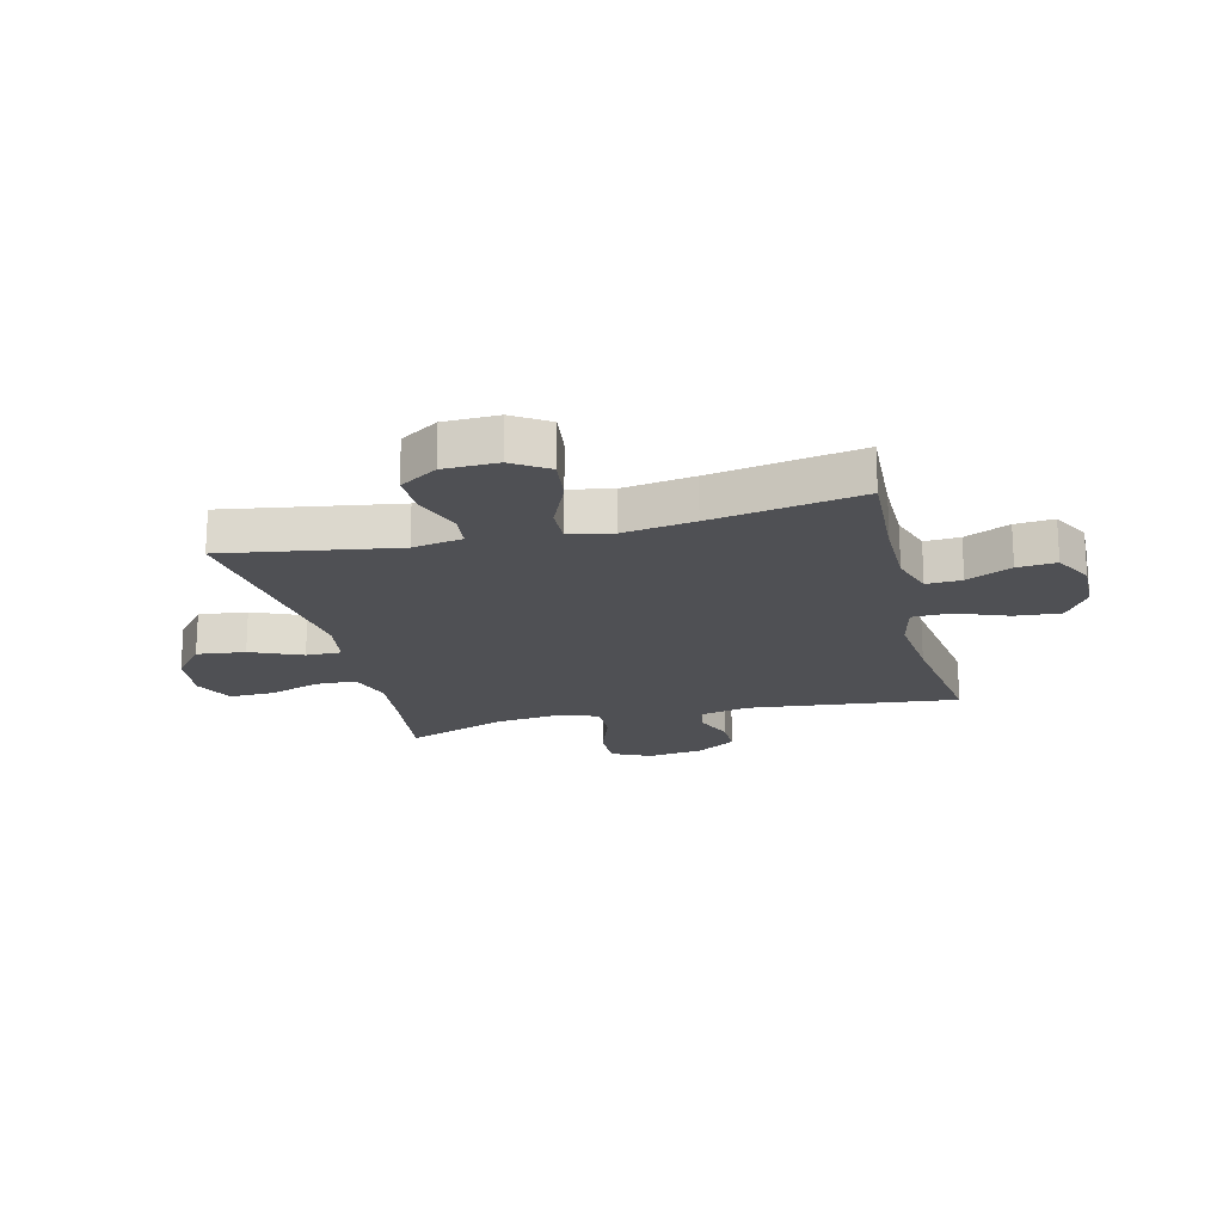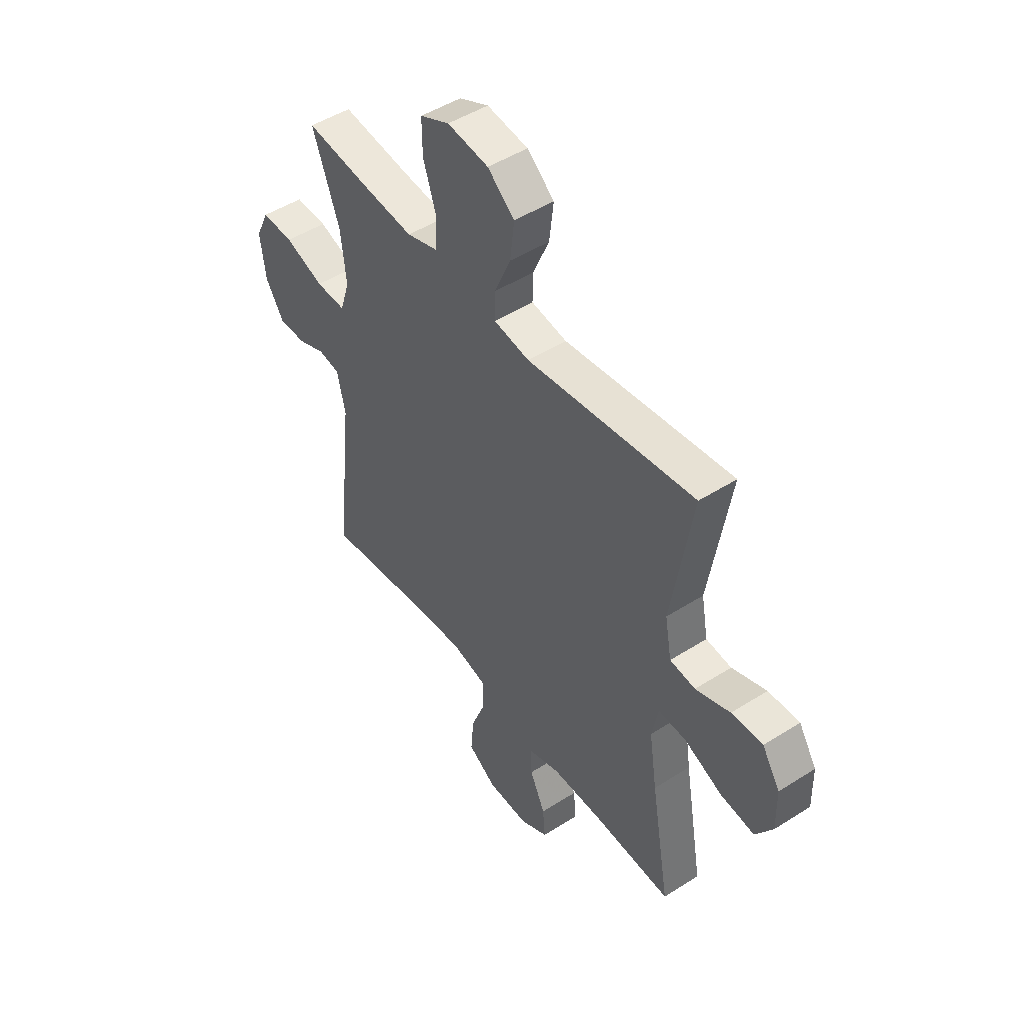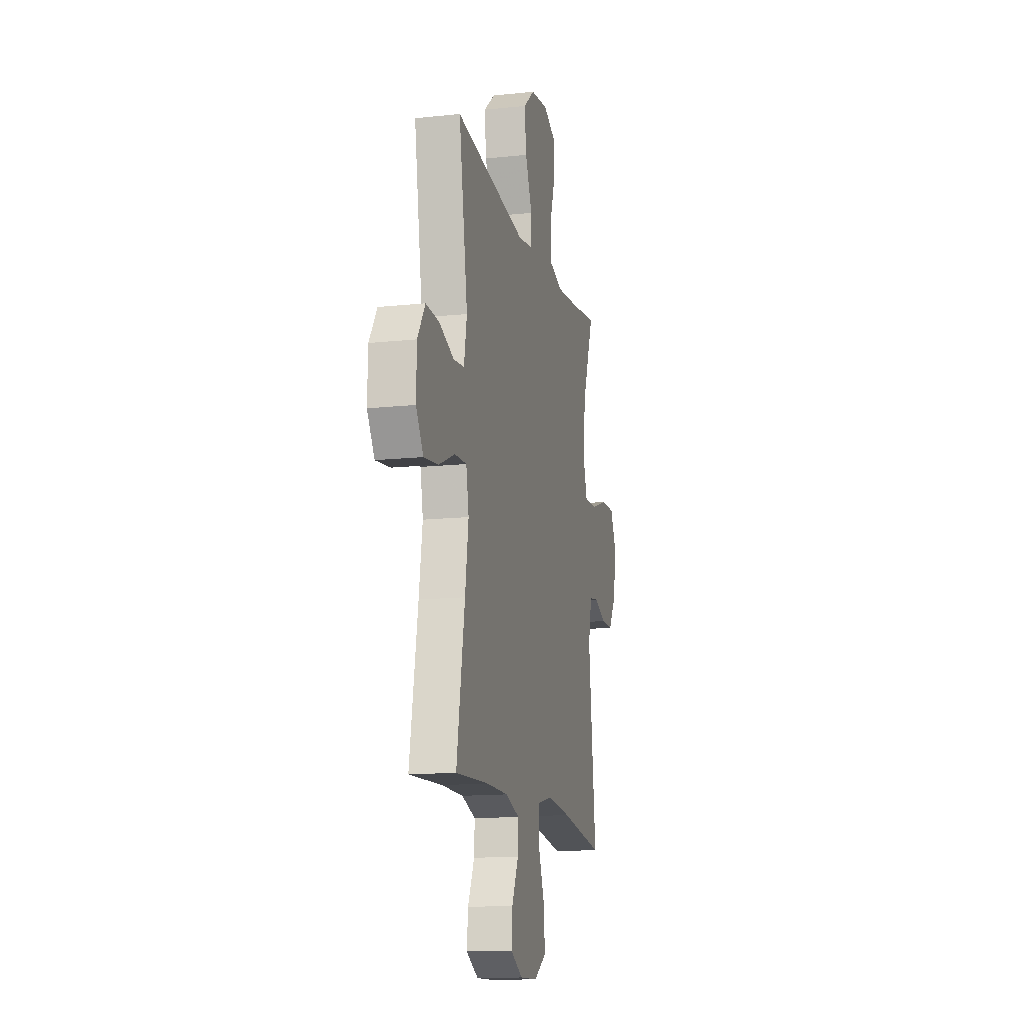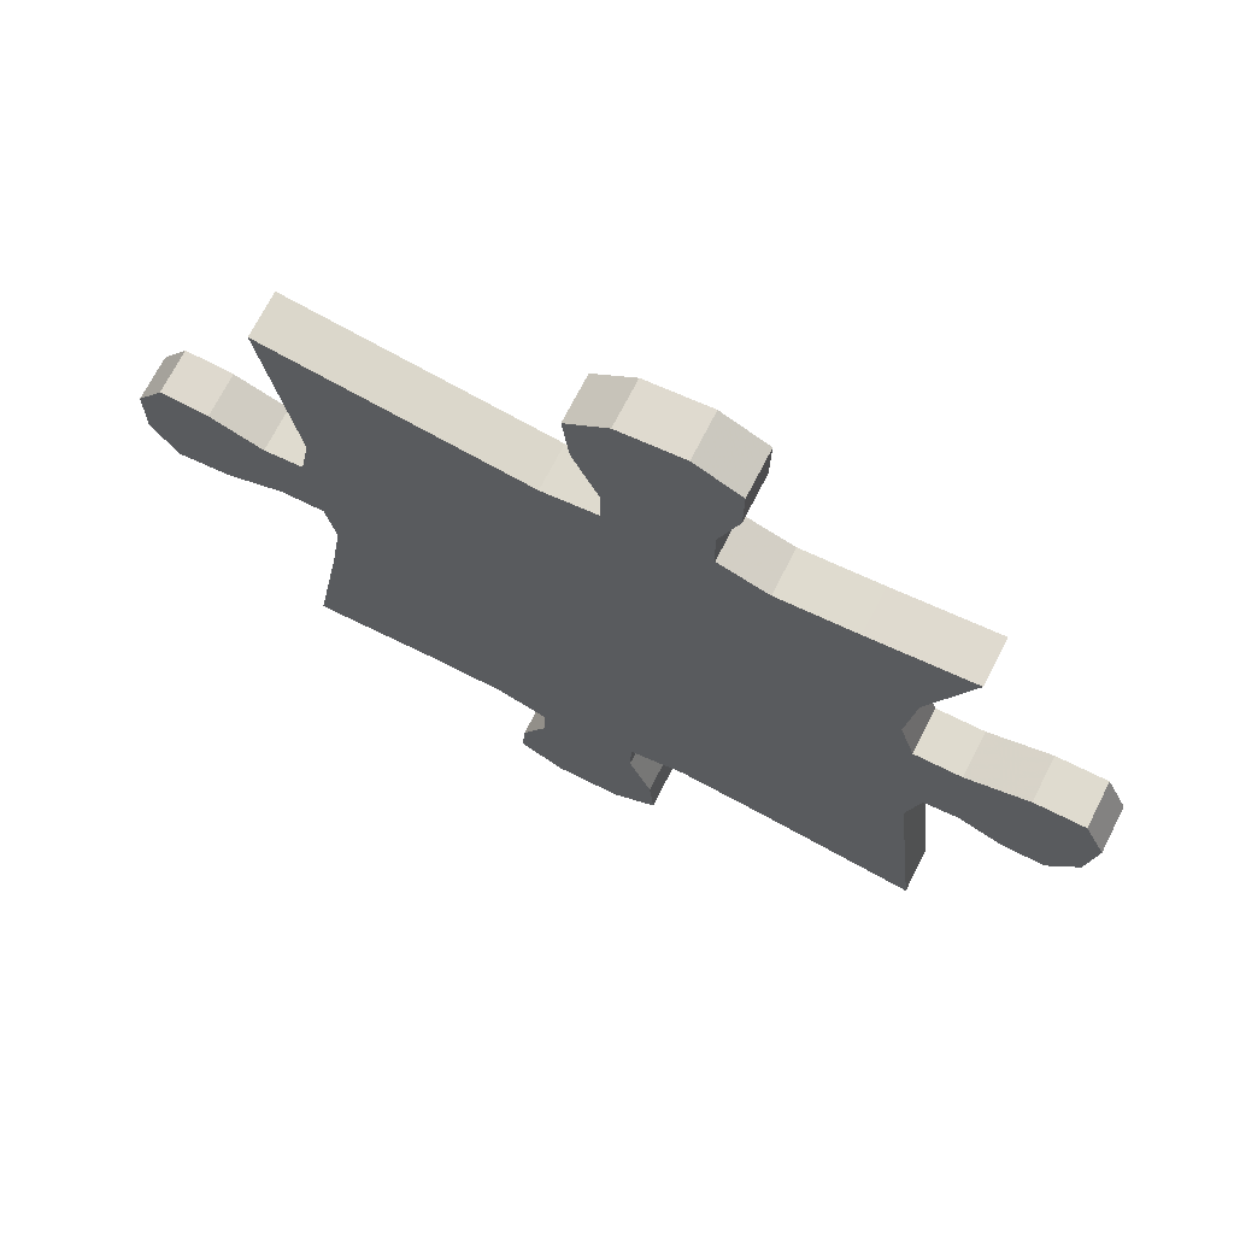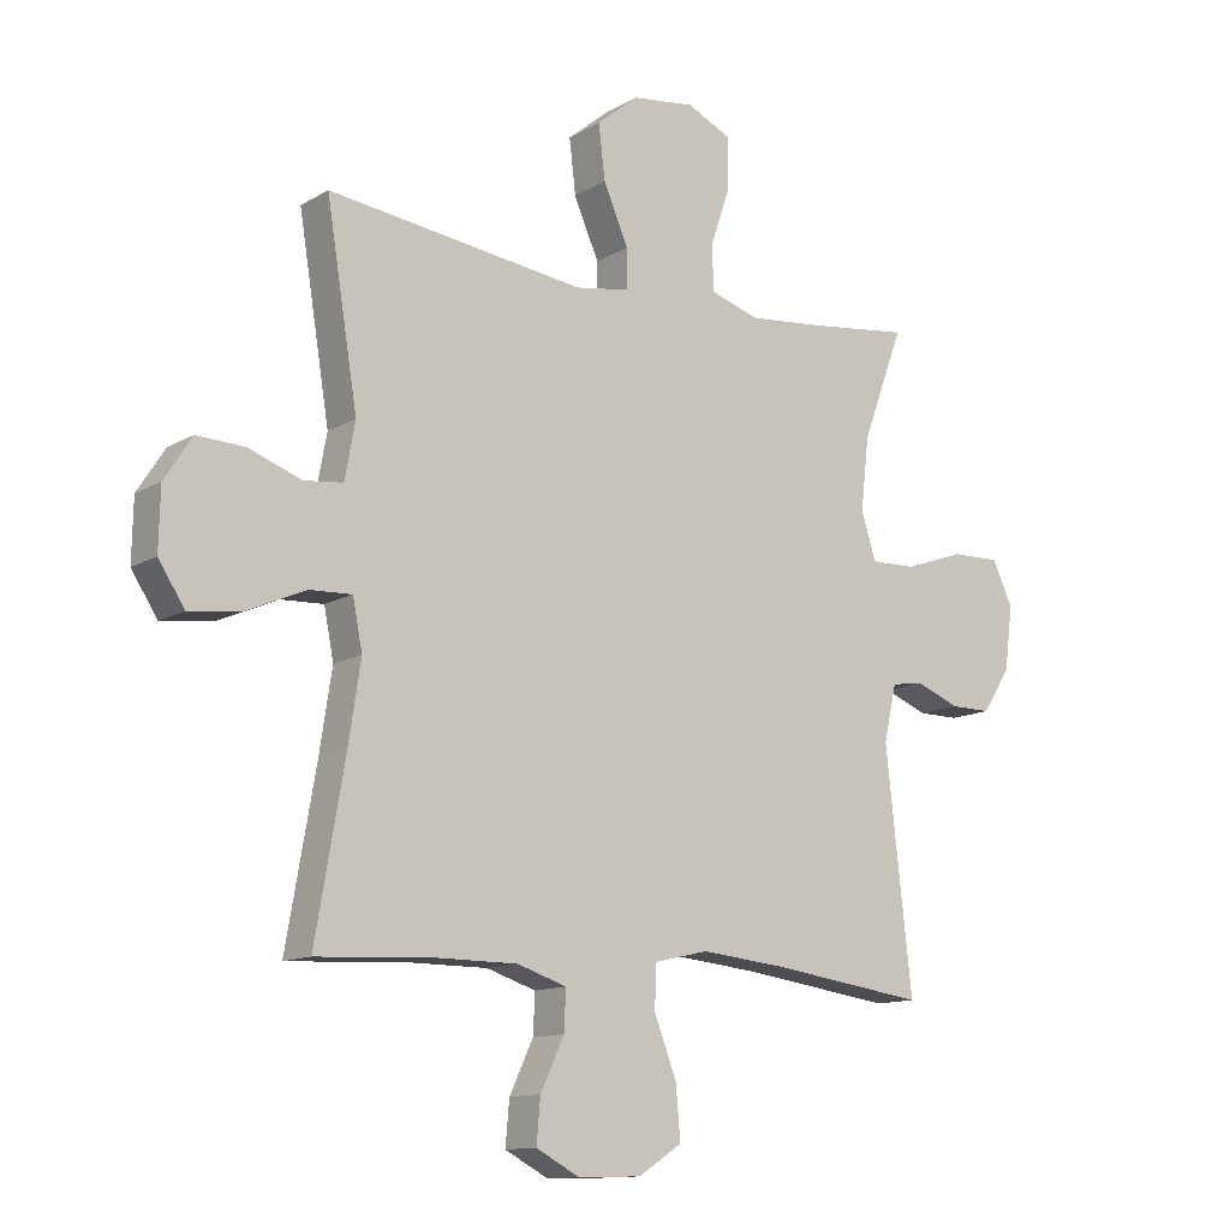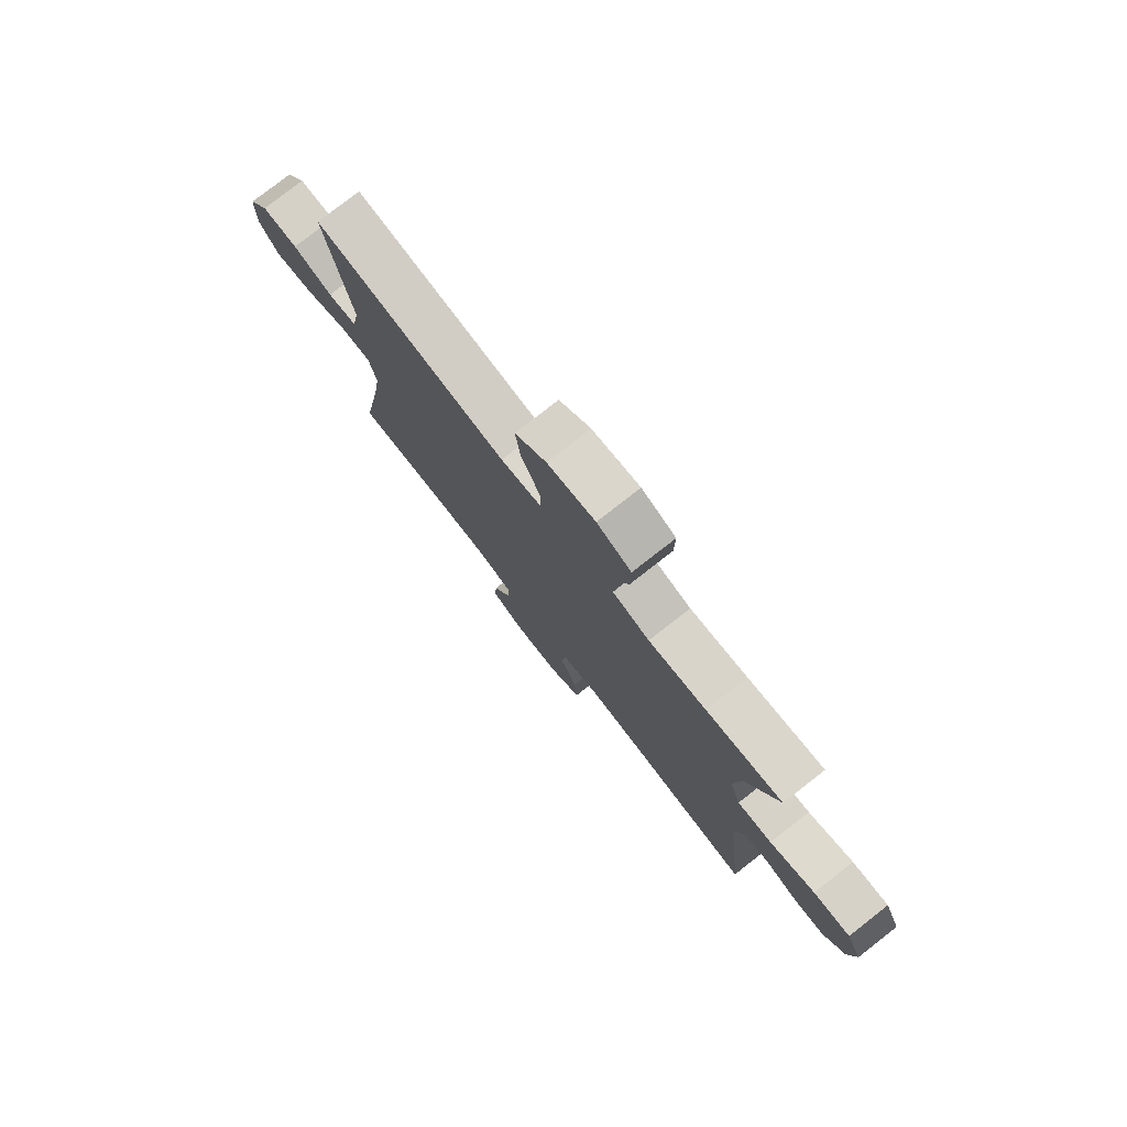
<metadata>
{"format":"obj","ext":"obj","renderer":"f3d","projection":"perspective","resolution":1024,"background":"white","views":[{"elev":-19.2,"azim":103.9,"up":"+Y"},{"elev":48.2,"azim":54.5,"up":"+Z"},{"elev":-14.2,"azim":103.2,"up":"+Z"},{"elev":70.8,"azim":-153.0,"up":"+Z"},{"elev":-12.5,"azim":143.1,"up":"+Z"},{"elev":78.2,"azim":-128.0,"up":"+Z"}]}
</metadata>
<code>
v 0.5 0.07 -0.5
v 0.313 0.07 -0.49
v 0.19 0.07 -0.49
v 0.112 0.07 -0.515
v 0.115 0.07 -0.577
v 0.152 0.07 -0.656
v 0.158 0.07 -0.724
v 0.09 0.07 -0.76
v -0.009 0.07 -0.757
v -0.077 0.07 -0.713
v -0.07 0.07 -0.632
v -0.035 0.07 -0.541
v -0.037 0.07 -0.474
v -0.122 0.07 -0.454
v -0.256 0.07 -0.467
v -0.5 0.07 -0.5
v -0.459 0.07 -0.13
v -0.479 0.07 -0.042
v -0.53 0.07 -0.034
v -0.598 0.07 -0.061
v -0.663 0.07 -0.061
v -0.707 0.07 0.008
v -0.72 0.07 0.107
v -0.688 0.07 0.175
v -0.611 0.07 0.173
v -0.517 0.07 0.14
v -0.445 0.07 0.138
v -0.422 0.07 0.211
v -0.435 0.07 0.325
v -0.5 0.07 0.5
v -0.342 0.07 0.48
v -0.222 0.07 0.468
v -0.145 0.07 0.492
v -0.143 0.07 0.563
v -0.174 0.07 0.656
v -0.175 0.07 0.734
v -0.104 0.07 0.767
v -0.005 0.07 0.754
v 0.06 0.07 0.7
v 0.05 0.07 0.615
v 0.011 0.07 0.525
v 0.01 0.07 0.463
v 0.096 0.07 0.449
v 0.5 0.07 0.5
v 0.451 0.07 0.198
v 0.467 0.07 0.11
v 0.528 0.07 0.103
v 0.611 0.07 0.133
v 0.686 0.07 0.136
v 0.729 0.07 0.069
v 0.731 0.07 -0.026
v 0.69 0.07 -0.089
v 0.608 0.07 -0.078
v 0.517 0.07 -0.038
v 0.45 0.07 -0.035
v 0.435 0.07 -0.112
v 0.454 0.07 -0.237
v 0.5 0 -0.5
v 0.313 0 -0.49
v 0.19 0 -0.49
v 0.112 0 -0.515
v 0.115 0 -0.577
v 0.152 0 -0.656
v 0.158 0 -0.724
v 0.09 0 -0.76
v -0.009 0 -0.757
v -0.077 0 -0.713
v -0.07 0 -0.632
v -0.035 0 -0.541
v -0.037 0 -0.474
v -0.122 0 -0.454
v -0.256 0 -0.467
v -0.5 0 -0.5
v -0.459 0 -0.13
v -0.479 0 -0.042
v -0.53 0 -0.034
v -0.598 0 -0.061
v -0.663 0 -0.061
v -0.707 0 0.008
v -0.72 0 0.107
v -0.688 0 0.175
v -0.611 0 0.173
v -0.517 0 0.14
v -0.445 0 0.138
v -0.422 0 0.211
v -0.435 0 0.325
v -0.5 0 0.5
v -0.342 0 0.48
v -0.222 0 0.468
v -0.145 0 0.492
v -0.143 0 0.563
v -0.174 0 0.656
v -0.175 0 0.734
v -0.104 0 0.767
v -0.005 0 0.754
v 0.06 0 0.7
v 0.05 0 0.615
v 0.011 0 0.525
v 0.01 0 0.463
v 0.096 0 0.449
v 0.5 0 0.5
v 0.451 0 0.198
v 0.467 0 0.11
v 0.528 0 0.103
v 0.611 0 0.133
v 0.686 0 0.136
v 0.729 0 0.069
v 0.731 0 -0.026
v 0.69 0 -0.089
v 0.608 0 -0.078
v 0.517 0 -0.038
v 0.45 0 -0.035
v 0.435 0 -0.112
v 0.454 0 -0.237
f 52 53 54
f 51 52 54
f 50 51 54
f 49 50 54
f 48 49 54
f 47 48 54
f 46 47 54 55
f 45 46 55 56
f 43 44 45
f 42 43 45 56
f 39 40 41
f 38 39 41
f 37 38 41
f 36 37 41
f 35 36 41
f 34 35 41
f 33 34 41 42
f 42 56 57
f 33 42 57
f 32 33 57
f 29 30 31
f 57 1 2
f 32 57 2
f 31 32 2
f 29 31 2
f 28 29 2
f 24 25 26
f 23 24 26
f 22 23 26
f 21 22 26
f 20 21 26
f 19 20 26
f 18 19 26 27
f 15 16 17
f 18 27 28
f 17 18 28
f 15 17 28
f 14 15 28
f 10 11 12
f 9 10 12
f 8 9 12
f 7 8 12
f 6 7 12
f 5 6 12
f 4 5 12 13
f 3 4 13
f 13 14 28
f 3 13 28
f 2 3 28
f 111 110 109
f 111 109 108
f 111 108 107
f 111 107 106
f 111 106 105
f 111 105 104
f 112 111 104 103
f 113 112 103 102
f 102 101 100
f 113 102 100 99
f 98 97 96
f 98 96 95
f 98 95 94
f 98 94 93
f 98 93 92
f 98 92 91
f 99 98 91 90
f 114 113 99
f 114 99 90
f 114 90 89
f 88 87 86
f 59 58 114
f 59 114 89
f 59 89 88
f 59 88 86
f 59 86 85
f 83 82 81
f 83 81 80
f 83 80 79
f 83 79 78
f 83 78 77
f 83 77 76
f 84 83 76 75
f 74 73 72
f 85 84 75
f 85 75 74
f 85 74 72
f 85 72 71
f 69 68 67
f 69 67 66
f 69 66 65
f 69 65 64
f 69 64 63
f 69 63 62
f 70 69 62 61
f 70 61 60
f 85 71 70
f 85 70 60
f 85 60 59
f 1 58 59 2
f 2 59 60 3
f 3 60 61 4
f 4 61 62 5
f 5 62 63 6
f 6 63 64 7
f 7 64 65 8
f 8 65 66 9
f 9 66 67 10
f 10 67 68 11
f 11 68 69 12
f 12 69 70 13
f 13 70 71 14
f 14 71 72 15
f 15 72 73 16
f 16 73 74 17
f 17 74 75 18
f 18 75 76 19
f 19 76 77 20
f 20 77 78 21
f 21 78 79 22
f 22 79 80 23
f 23 80 81 24
f 24 81 82 25
f 25 82 83 26
f 26 83 84 27
f 27 84 85 28
f 28 85 86 29
f 29 86 87 30
f 30 87 88 31
f 31 88 89 32
f 32 89 90 33
f 33 90 91 34
f 34 91 92 35
f 35 92 93 36
f 36 93 94 37
f 37 94 95 38
f 38 95 96 39
f 39 96 97 40
f 40 97 98 41
f 41 98 99 42
f 42 99 100 43
f 43 100 101 44
f 44 101 102 45
f 45 102 103 46
f 46 103 104 47
f 47 104 105 48
f 48 105 106 49
f 49 106 107 50
f 50 107 108 51
f 51 108 109 52
f 52 109 110 53
f 53 110 111 54
f 54 111 112 55
f 55 112 113 56
f 56 113 114 57
f 57 114 58 1

</code>
